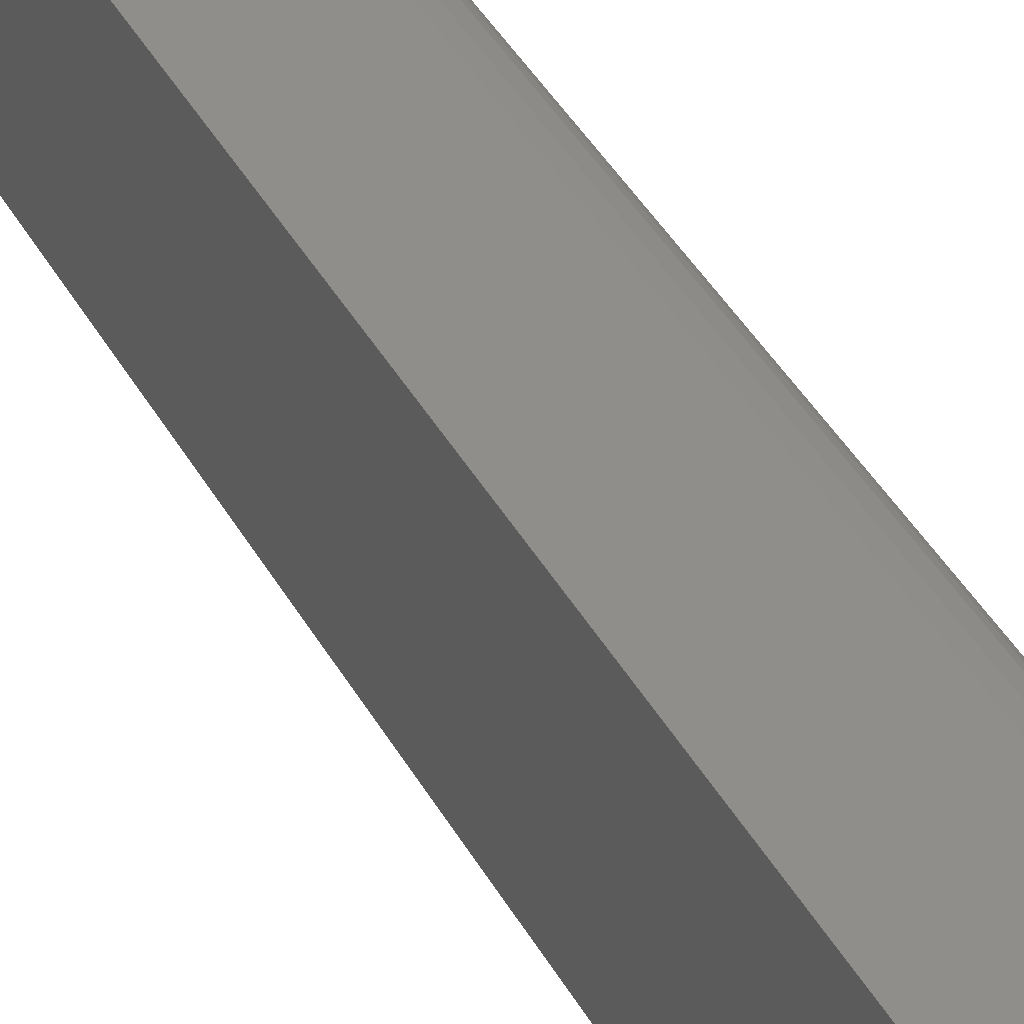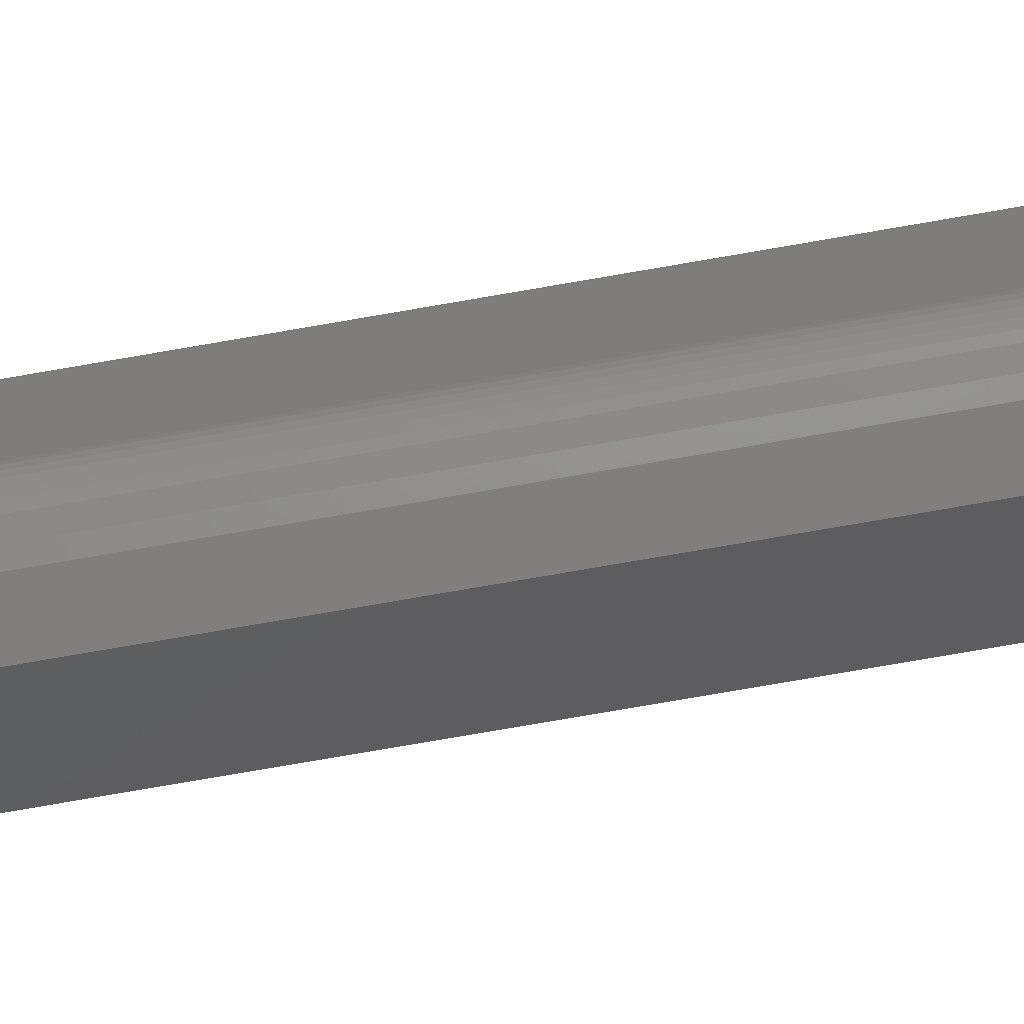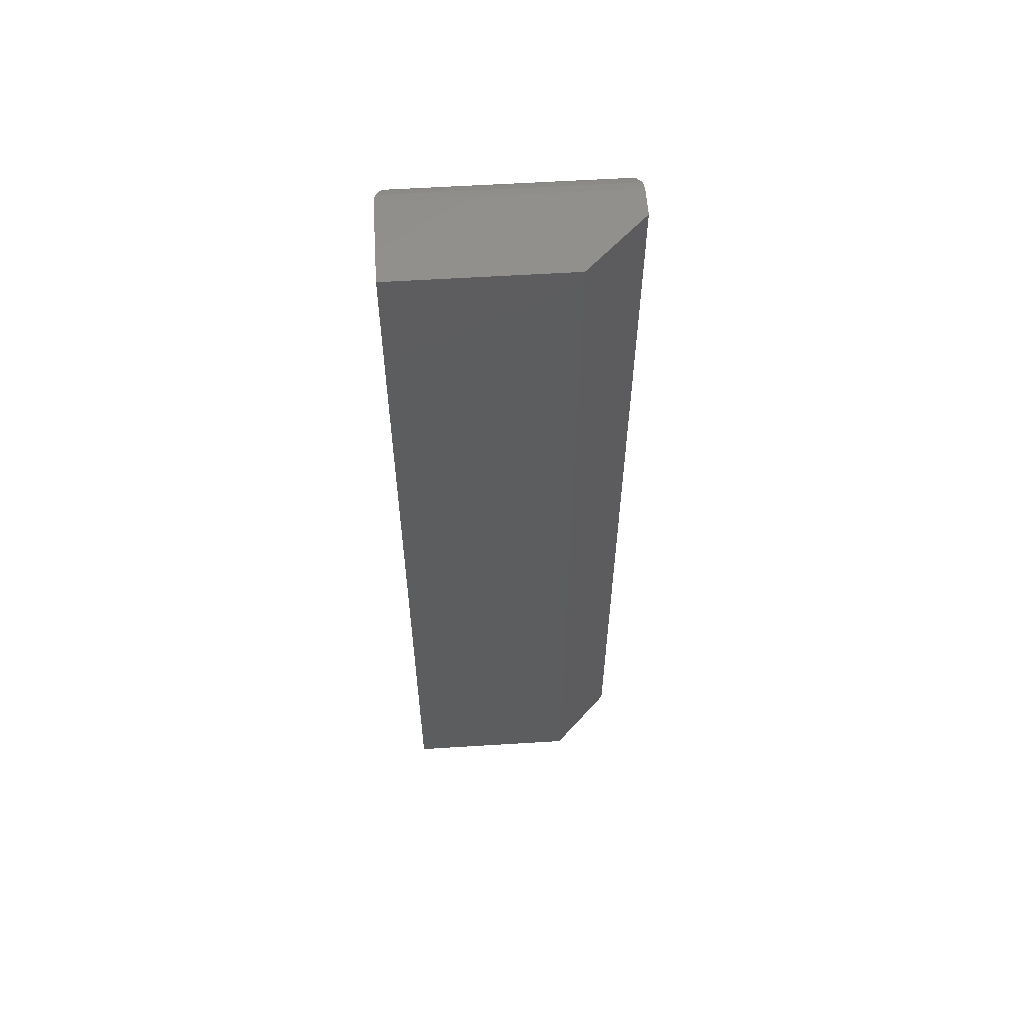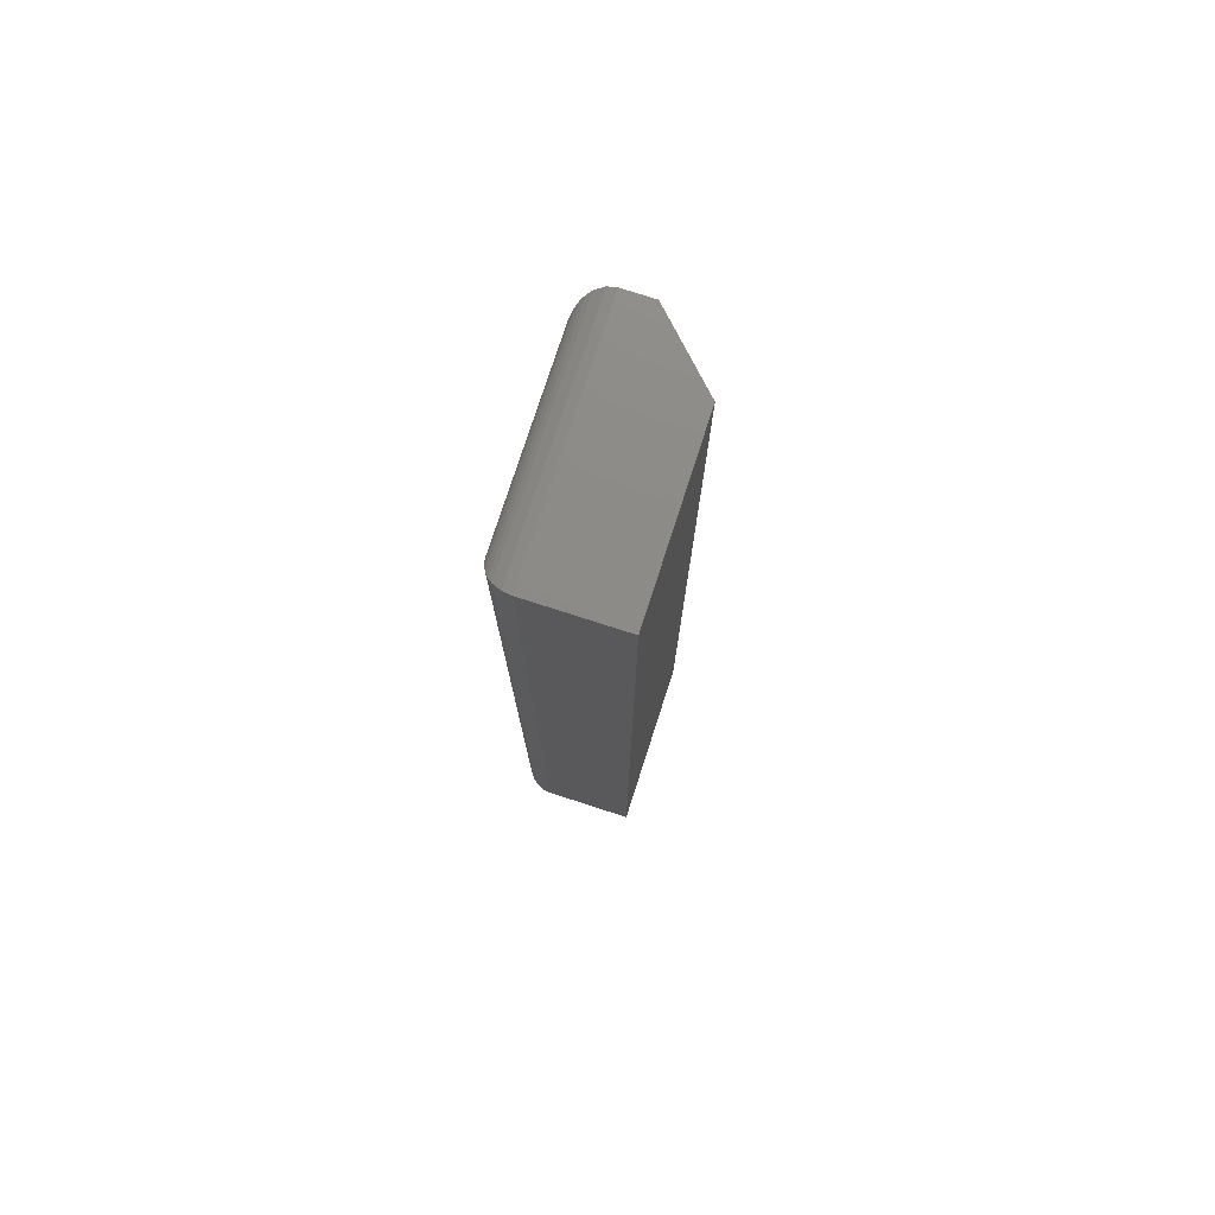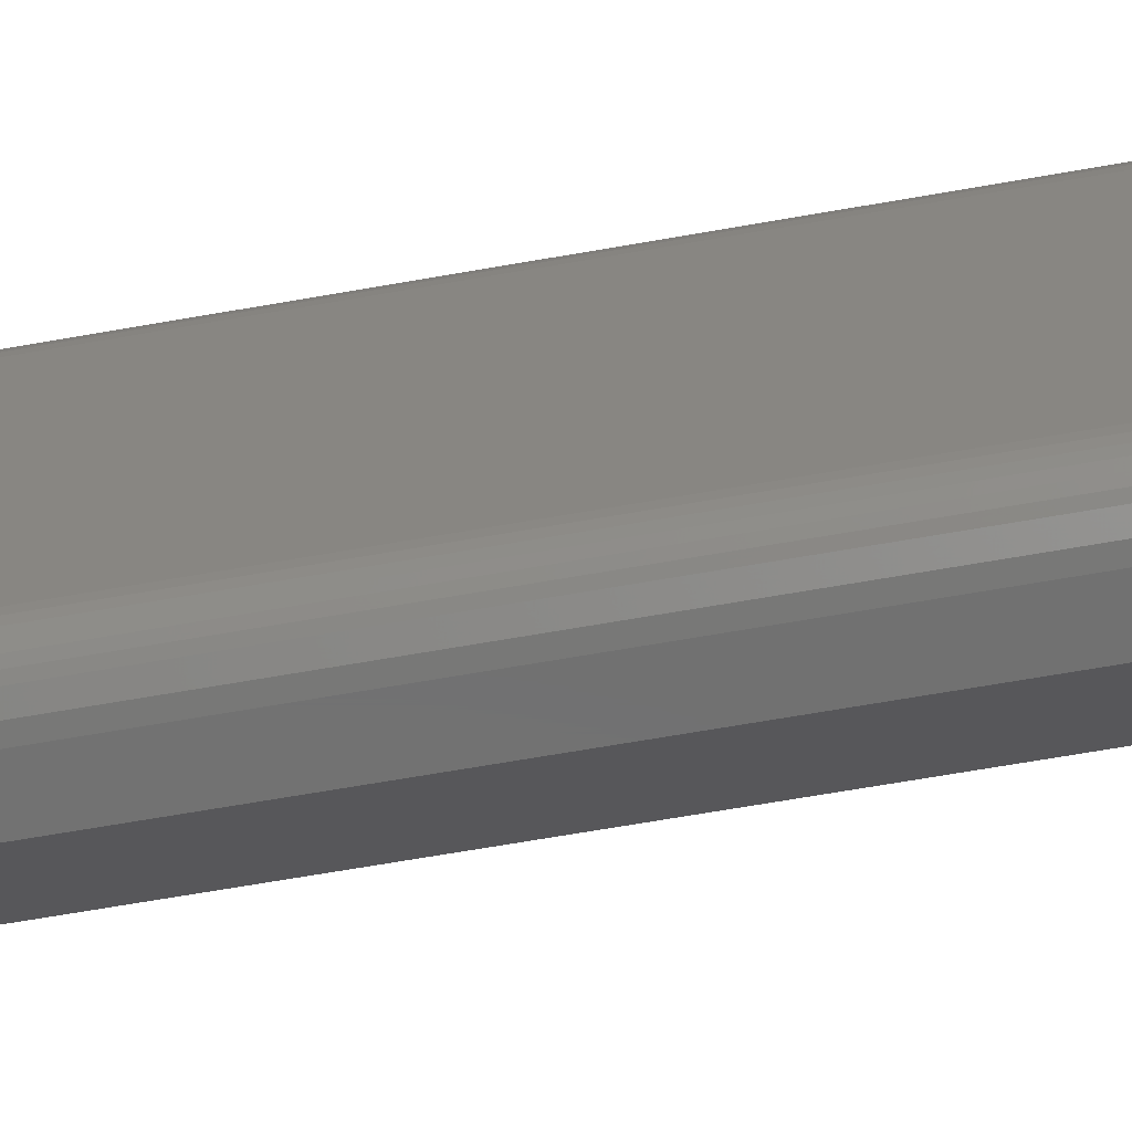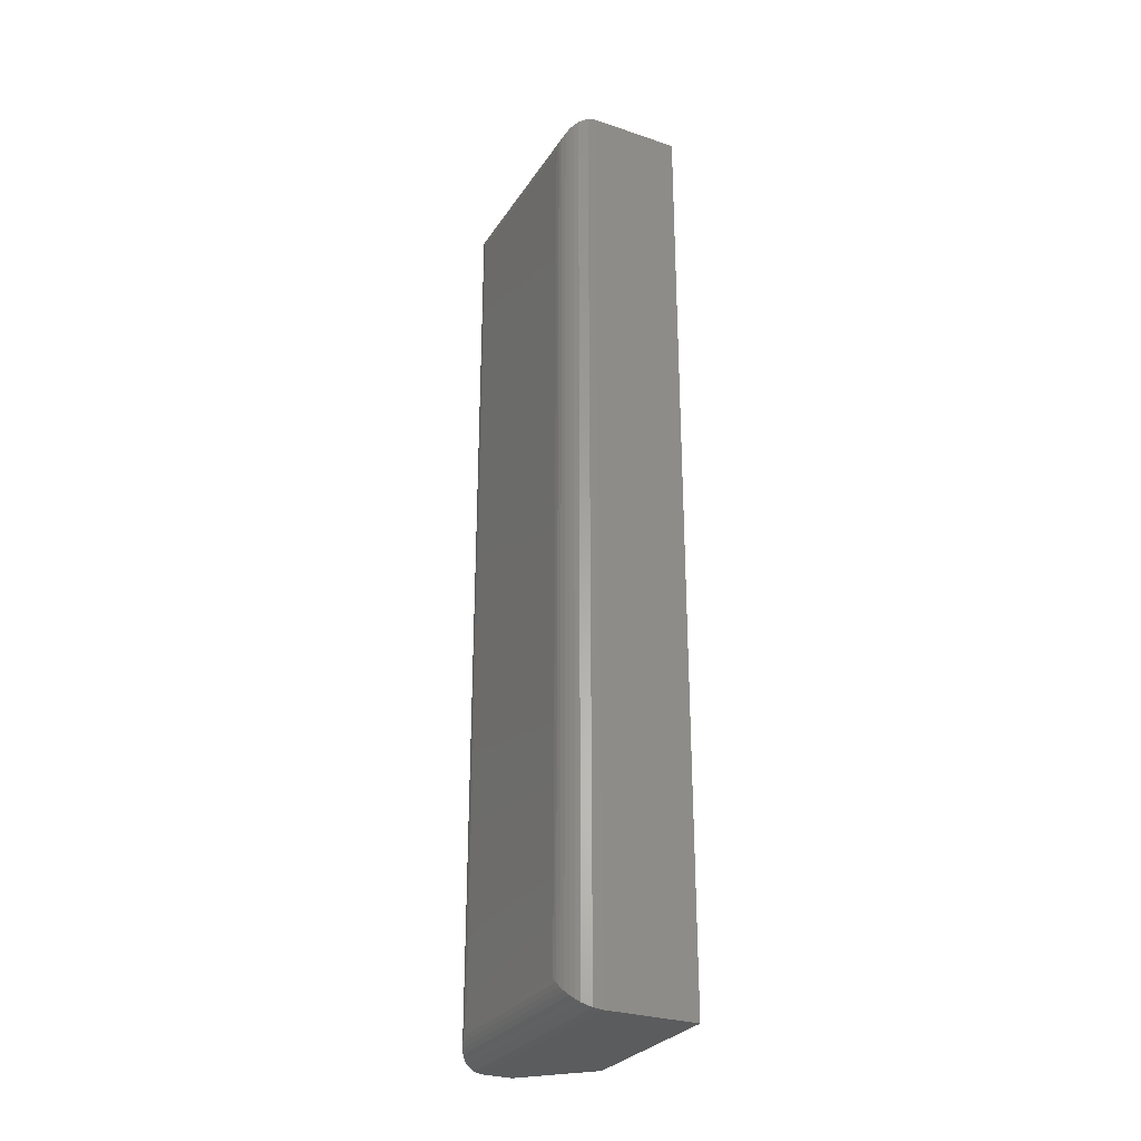
<metadata>
{"format":"stl","ext":"stl","renderer":"f3d","projection":"perspective","resolution":1024,"background":"white","views":[{"elev":43.8,"azim":152.0,"up":"+Z"},{"elev":-79.3,"azim":-80.3,"up":"+Z"},{"elev":57.7,"azim":86.3,"up":"+Y"},{"elev":76.6,"azim":17.9,"up":"+Y"},{"elev":-63.0,"azim":-79.7,"up":"+Z"},{"elev":-28.5,"azim":-26.7,"up":"+Y"}]}
</metadata>
<code>
# stl→obj: 44 verts, 84 faces
v 0.03125 0.08594 0.7232
v 0.007812 0.08594 0.7232
v 0.03125 0.08594 0.7031
v 0.007812 0.08594 0.6875
v 0.01562 0.08594 0.6875
v 0.007812 0.3281 0.7487
v 0.03125 0.3281 0.7487
v 0.007812 0.3281 0.6875
v 0.03125 0.3281 0.7031
v 0.01562 0.3281 0.6875
v 0.03125 0.08594 0.7487
v 0.005616 0.08625 0.7484
v 0.007812 0.08594 0.7487
v -5.925e-18 0.09375 0.7409
v 9.925e-05 0.09251 0.6941
v 9.925e-05 0.0925 0.7421
v -8.674e-19 0.09375 0.6953
v 0.0003935 0.0913 0.6929
v 0.0003935 0.0913 0.7433
v 0.0008761 0.09016 0.6917
v 0.0008761 0.09016 0.7445
v 0.001539 0.08909 0.6907
v 0.001539 0.08909 0.7455
v 0.002368 0.08815 0.6897
v 0.002368 0.08815 0.7465
v 0.003342 0.08734 0.6889
v 0.003342 0.08734 0.7473
v 0.005616 0.08625 0.6878
v -8.674e-19 0.3203 0.6953
v -5.925e-18 0.3203 0.7409
v 9.925e-05 0.3216 0.7421
v 0.0003935 0.3228 0.7433
v 0.0008761 0.3239 0.7445
v 0.001539 0.325 0.7455
v 0.002368 0.3259 0.7465
v 0.003342 0.3267 0.7473
v 0.005616 0.3278 0.7484
v 9.925e-05 0.3216 0.6941
v 0.0003935 0.3228 0.6929
v 0.0008761 0.3239 0.6917
v 0.001539 0.325 0.6907
v 0.002368 0.3259 0.6897
v 0.003342 0.3267 0.6889
v 0.005616 0.3278 0.6878
f 1 2 3
f 3 2 4
f 3 4 5
f 6 7 8
f 8 7 9
f 8 9 10
f 5 4 10
f 10 4 8
f 7 11 9
f 9 11 1
f 9 1 3
f 3 5 9
f 9 5 10
f 2 12 4
f 2 13 12
f 14 15 16
f 14 17 15
f 15 18 16
f 16 18 19
f 18 20 19
f 19 20 21
f 20 22 21
f 21 22 23
f 22 24 23
f 23 24 25
f 24 26 25
f 25 26 27
f 26 28 27
f 27 28 12
f 4 12 28
f 17 14 29
f 29 14 30
f 11 13 1
f 1 13 2
f 7 6 11
f 11 6 13
f 30 16 31
f 30 14 16
f 16 19 31
f 31 19 32
f 19 21 32
f 32 21 33
f 21 23 33
f 33 23 34
f 23 25 34
f 34 25 35
f 25 27 35
f 35 27 36
f 27 12 36
f 13 6 12
f 12 6 37
f 12 37 36
f 29 31 38
f 29 30 31
f 31 32 38
f 38 32 39
f 32 33 39
f 39 33 40
f 33 34 40
f 40 34 41
f 34 35 41
f 41 35 42
f 35 36 42
f 42 36 43
f 36 37 43
f 6 8 37
f 37 8 44
f 37 44 43
f 17 38 15
f 17 29 38
f 38 39 15
f 15 39 18
f 39 40 18
f 18 40 20
f 40 41 20
f 20 41 22
f 41 42 22
f 22 42 24
f 42 43 24
f 24 43 26
f 43 44 26
f 8 4 44
f 44 4 28
f 44 28 26

</code>
